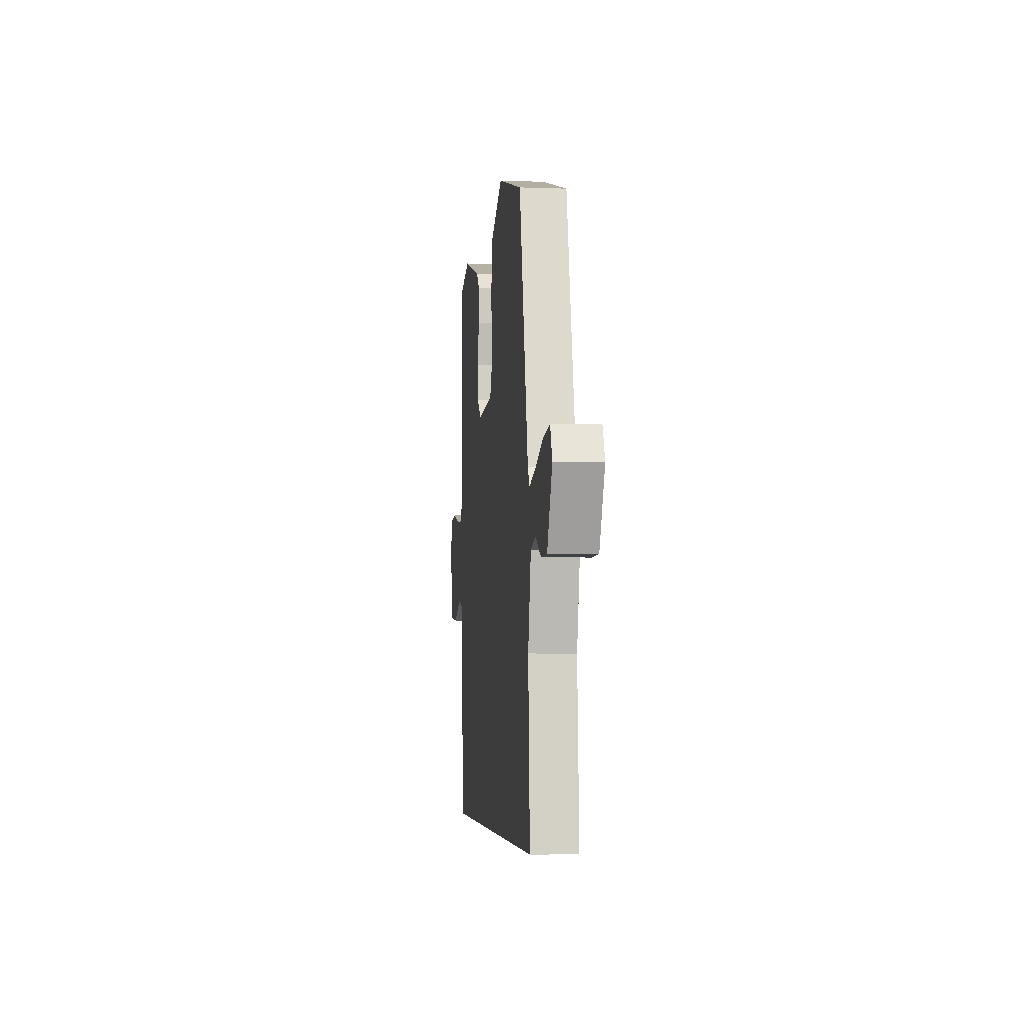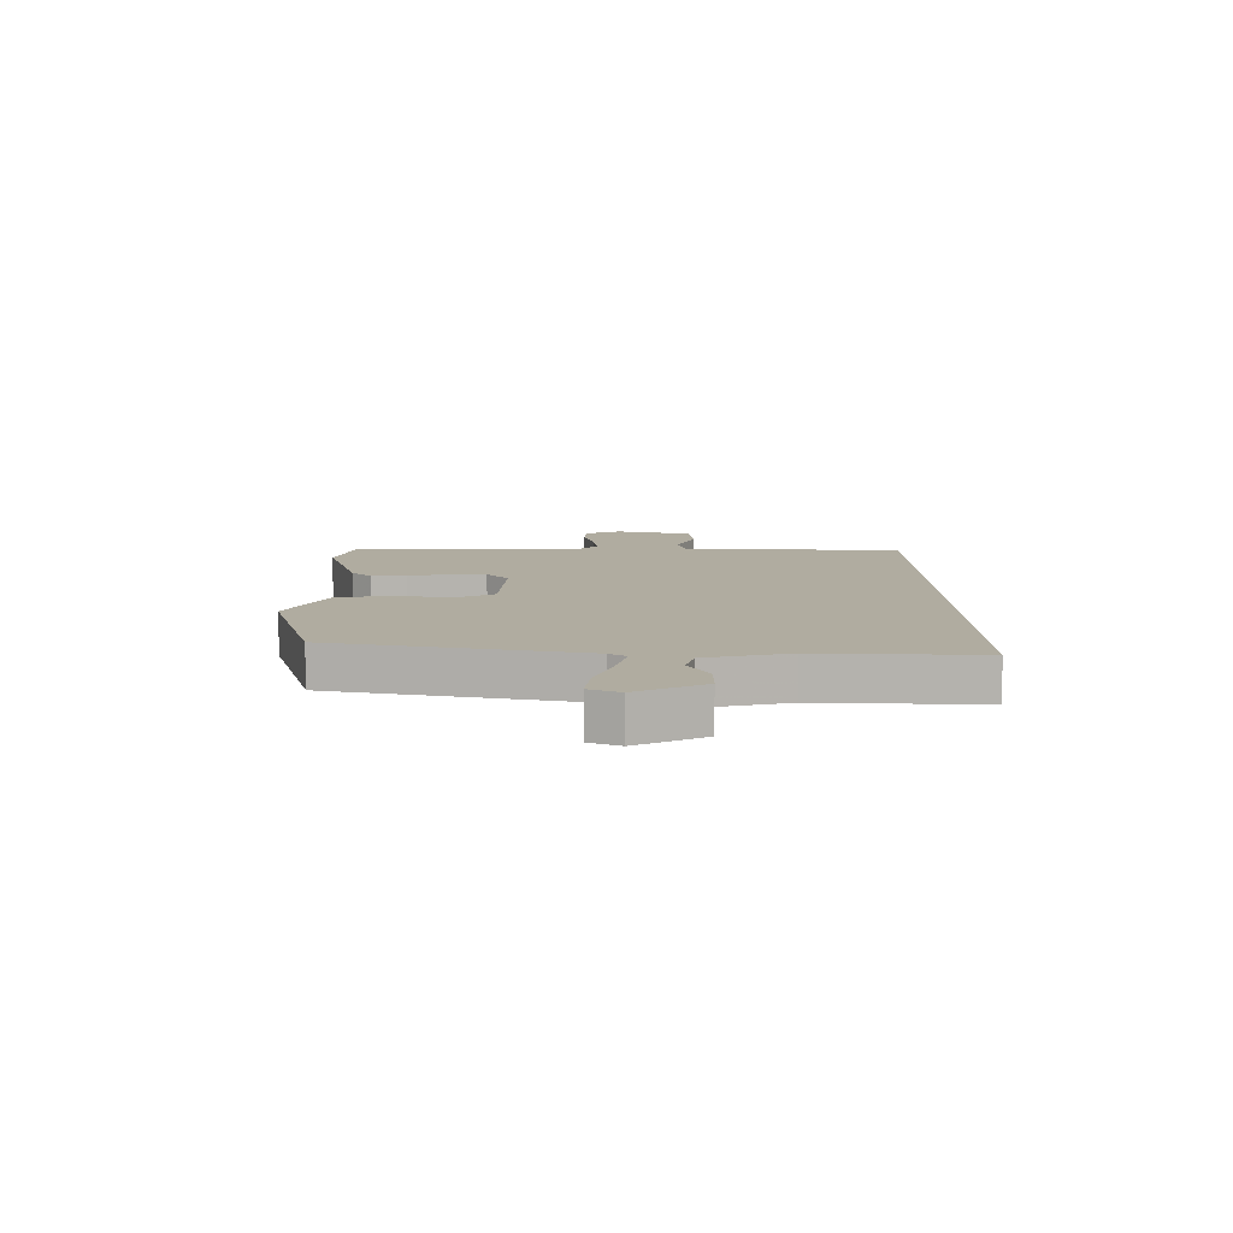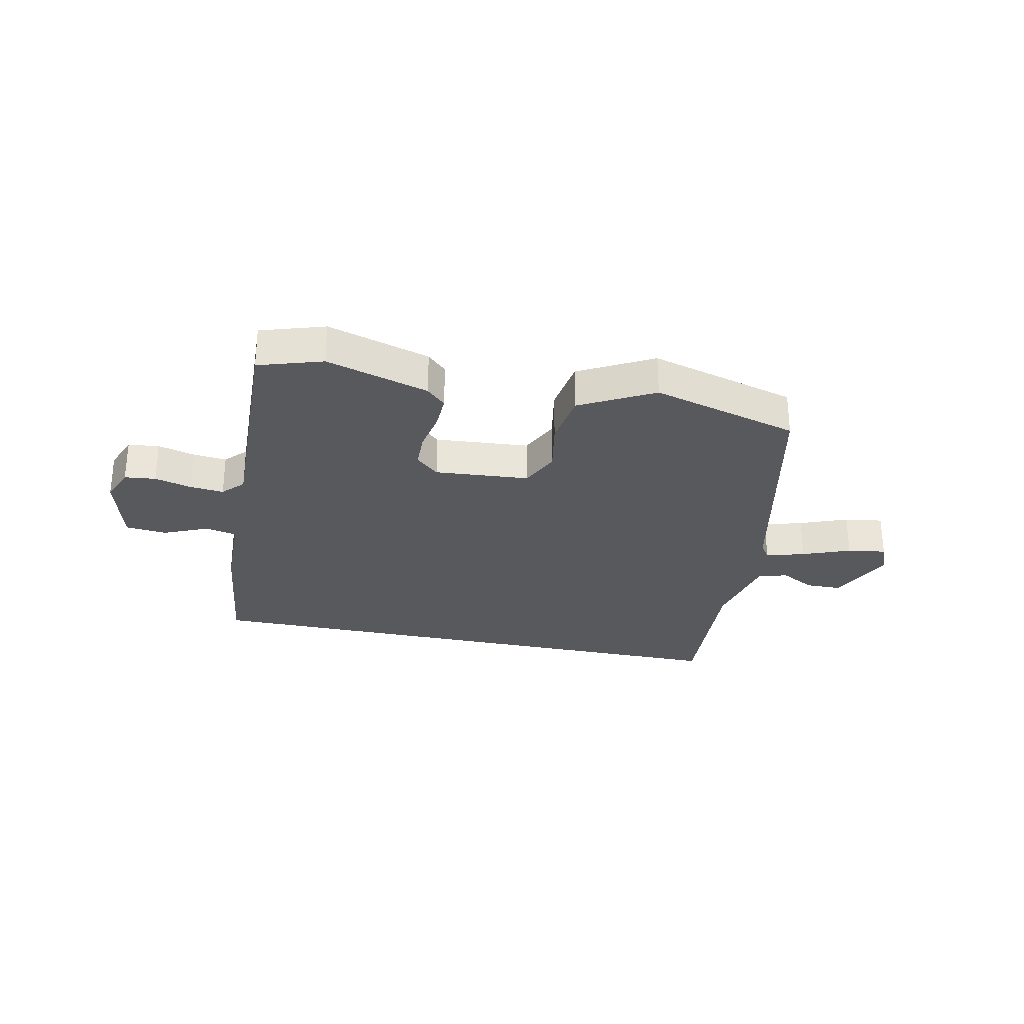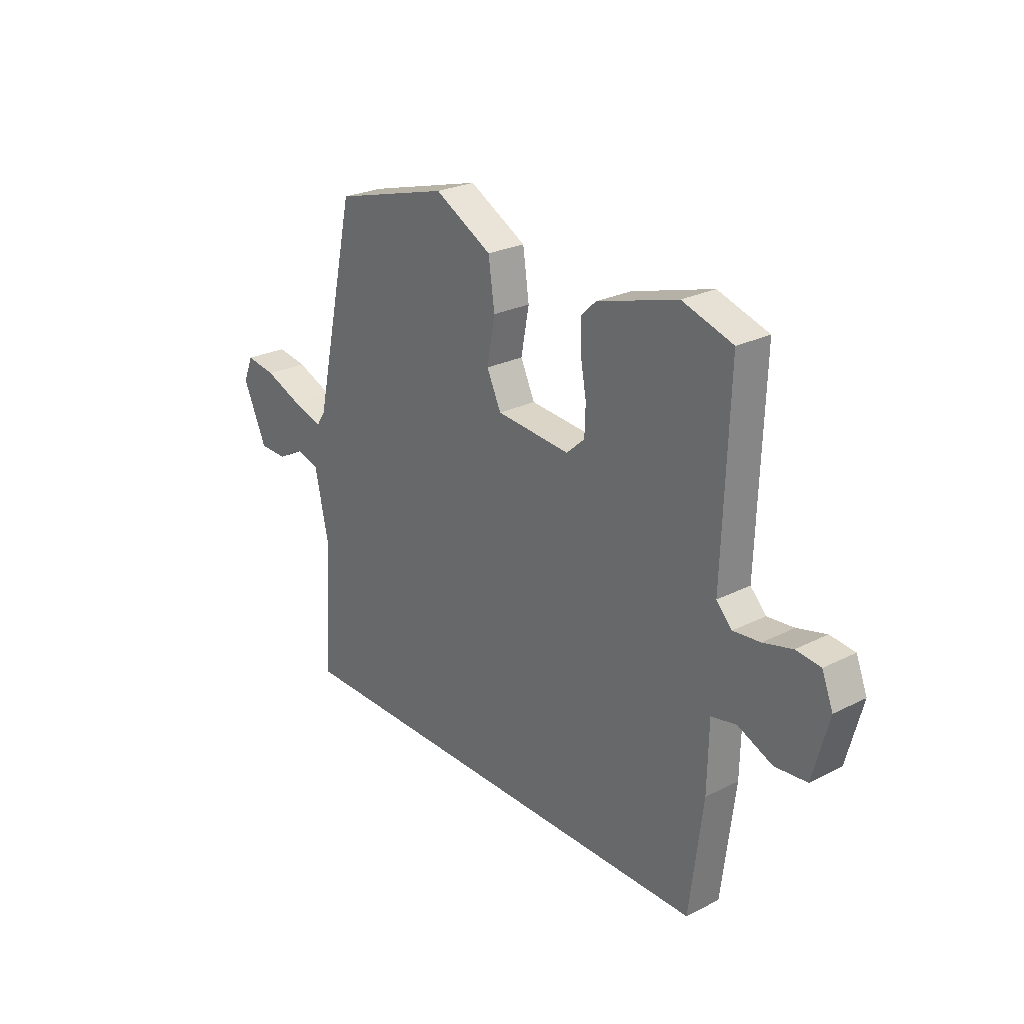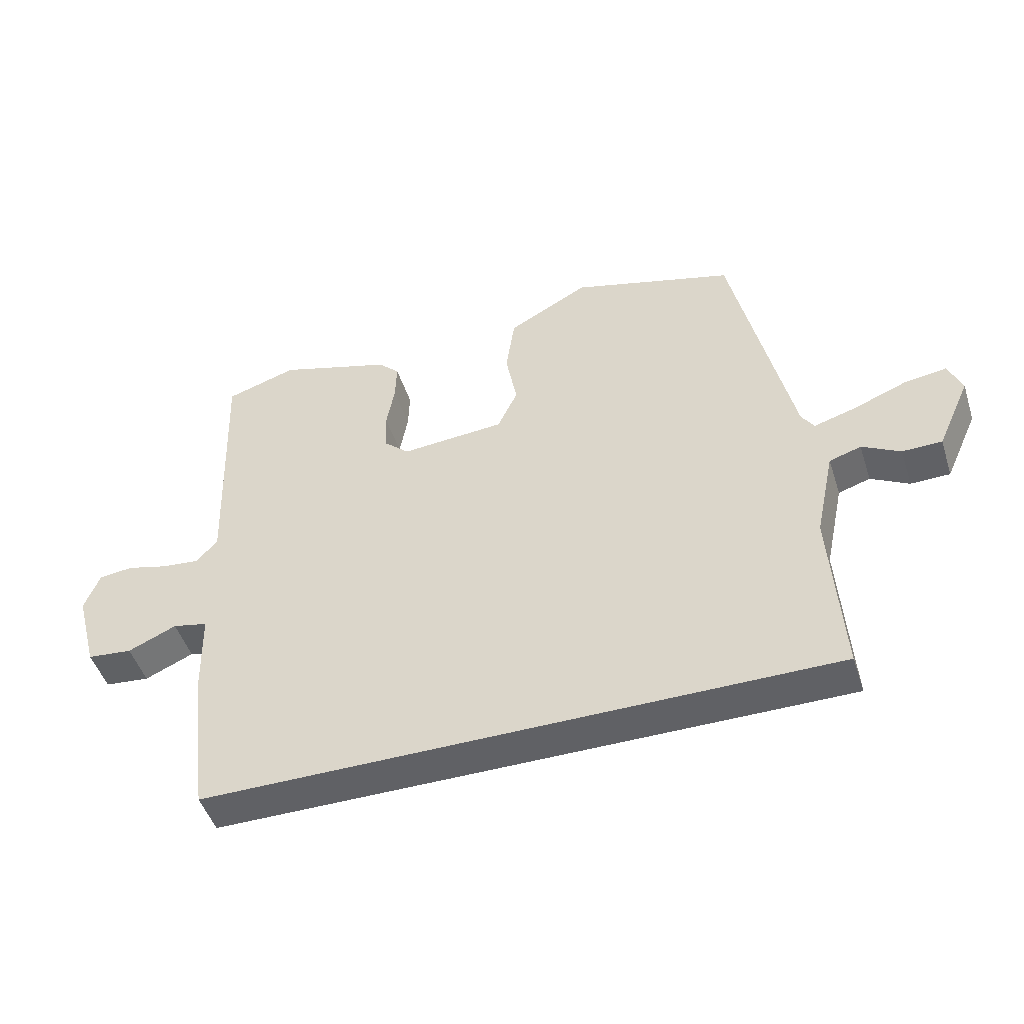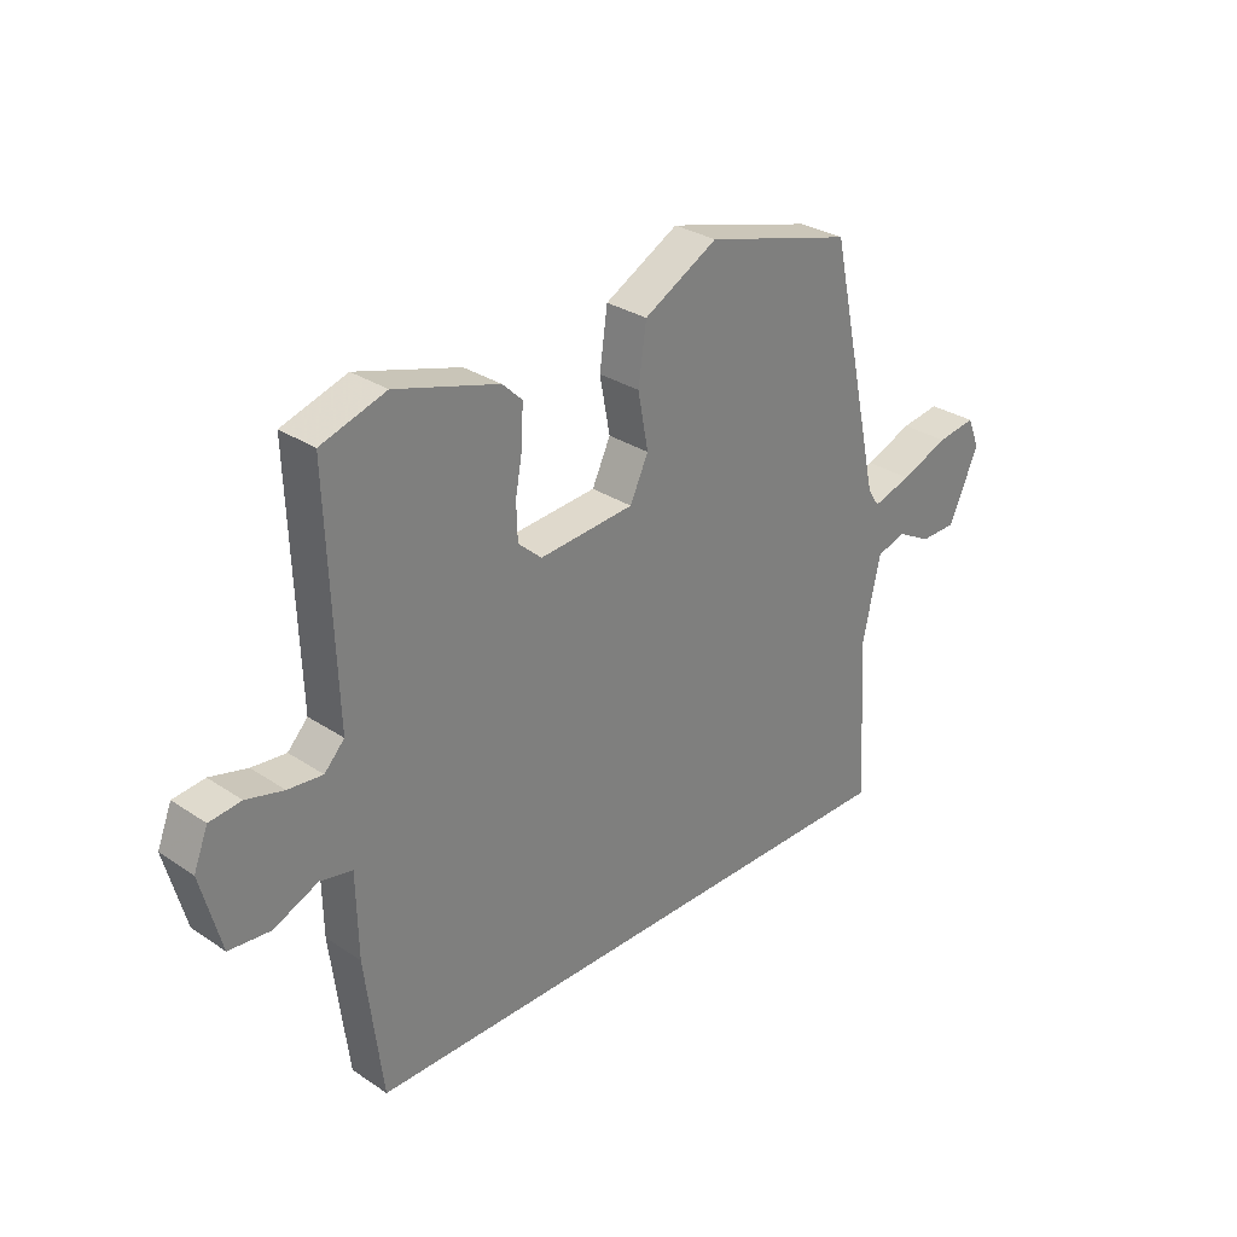
<metadata>
{"format":"obj","ext":"obj","renderer":"f3d","projection":"perspective","resolution":1024,"background":"white","views":[{"elev":-4.7,"azim":83.4,"up":"+Z"},{"elev":9.9,"azim":88.9,"up":"+Y"},{"elev":-29.0,"azim":-12.0,"up":"+Y"},{"elev":25.6,"azim":-128.9,"up":"+Z"},{"elev":-48.0,"azim":17.7,"up":"+Z"},{"elev":30.2,"azim":-46.0,"up":"+Z"}]}
</metadata>
<code>
v 0.402 0.07 0.475
v 0.497 0.07 0.047
v 0.517 0.07 0.017
v 0.585 0.07 0.037
v 0.669 0.07 0.07
v 0.737 0.07 0.08
v 0.759 0.07 0.027
v 0.706 0.07 -0.09
v 0.643 0.07 -0.091
v 0.582 0.07 -0.058
v 0.531 0.07 -0.074
v 0.5 0.07 -0.219
v 0.518 0.07 -0.5
v -0.489 0.07 -0.5
v -0.519 0.07 -0.259
v -0.522 0.07 -0.114
v -0.578 0.07 -0.102
v -0.656 0.07 -0.136
v -0.728 0.07 -0.129
v -0.763 0.07 0.003
v -0.738 0.07 0.066
v -0.683 0.07 0.072
v -0.618 0.07 0.055
v -0.558 0.07 0.049
v -0.523 0.07 0.086
v -0.537 0.07 0.488
v -0.424 0.07 0.524
v -0.243 0.07 0.47
v -0.209 0.07 0.437
v -0.211 0.07 0.375
v -0.224 0.07 0.303
v -0.222 0.07 0.24
v -0.181 0.07 0.203
v -0.015 0.07 0.216
v 0.017 0.07 0.284
v -0.001 0.07 0.38
v 0.013 0.07 0.477
v 0.142 0.07 0.547
v 0.402 0 0.475
v 0.497 0 0.047
v 0.517 0 0.017
v 0.585 0 0.037
v 0.669 0 0.07
v 0.737 0 0.08
v 0.759 0 0.027
v 0.706 0 -0.09
v 0.643 0 -0.091
v 0.582 0 -0.058
v 0.531 0 -0.074
v 0.5 0 -0.219
v 0.518 0 -0.5
v -0.489 0 -0.5
v -0.519 0 -0.259
v -0.522 0 -0.114
v -0.578 0 -0.102
v -0.656 0 -0.136
v -0.728 0 -0.129
v -0.763 0 0.003
v -0.738 0 0.066
v -0.683 0 0.072
v -0.618 0 0.055
v -0.558 0 0.049
v -0.523 0 0.086
v -0.537 0 0.488
v -0.424 0 0.524
v -0.243 0 0.47
v -0.209 0 0.437
v -0.211 0 0.375
v -0.224 0 0.303
v -0.222 0 0.24
v -0.181 0 0.203
v -0.015 0 0.216
v 0.017 0 0.284
v -0.001 0 0.38
v 0.013 0 0.477
v 0.142 0 0.547
f 35 36 37 38
f 34 35 38 1
f 28 29 30 31
f 28 31 32
f 25 26 27 28
f 25 28 32
f 24 25 32 33
f 20 21 22 23
f 20 23 24
f 17 18 19 20
f 16 17 20 24
f 13 14 15 16
f 12 13 16 24
f 11 12 24 33
f 7 8 9 10
f 4 5 6 7
f 3 4 7 10
f 34 1 2
f 34 2 3
f 11 33 34
f 3 10 11 34
f 76 75 74 73
f 39 76 73 72
f 69 68 67 66
f 70 69 66
f 66 65 64 63
f 70 66 63
f 71 70 63 62
f 61 60 59 58
f 62 61 58
f 58 57 56 55
f 62 58 55 54
f 54 53 52 51
f 62 54 51 50
f 71 62 50 49
f 48 47 46 45
f 45 44 43 42
f 48 45 42 41
f 40 39 72
f 41 40 72
f 72 71 49
f 72 49 48 41
f 1 39 40 2
f 2 40 41 3
f 3 41 42 4
f 4 42 43 5
f 5 43 44 6
f 6 44 45 7
f 7 45 46 8
f 8 46 47 9
f 9 47 48 10
f 10 48 49 11
f 11 49 50 12
f 12 50 51 13
f 13 51 52 14
f 14 52 53 15
f 15 53 54 16
f 16 54 55 17
f 17 55 56 18
f 18 56 57 19
f 19 57 58 20
f 20 58 59 21
f 21 59 60 22
f 22 60 61 23
f 23 61 62 24
f 24 62 63 25
f 25 63 64 26
f 26 64 65 27
f 27 65 66 28
f 28 66 67 29
f 29 67 68 30
f 30 68 69 31
f 31 69 70 32
f 32 70 71 33
f 33 71 72 34
f 34 72 73 35
f 35 73 74 36
f 36 74 75 37
f 37 75 76 38
f 38 76 39 1

</code>
